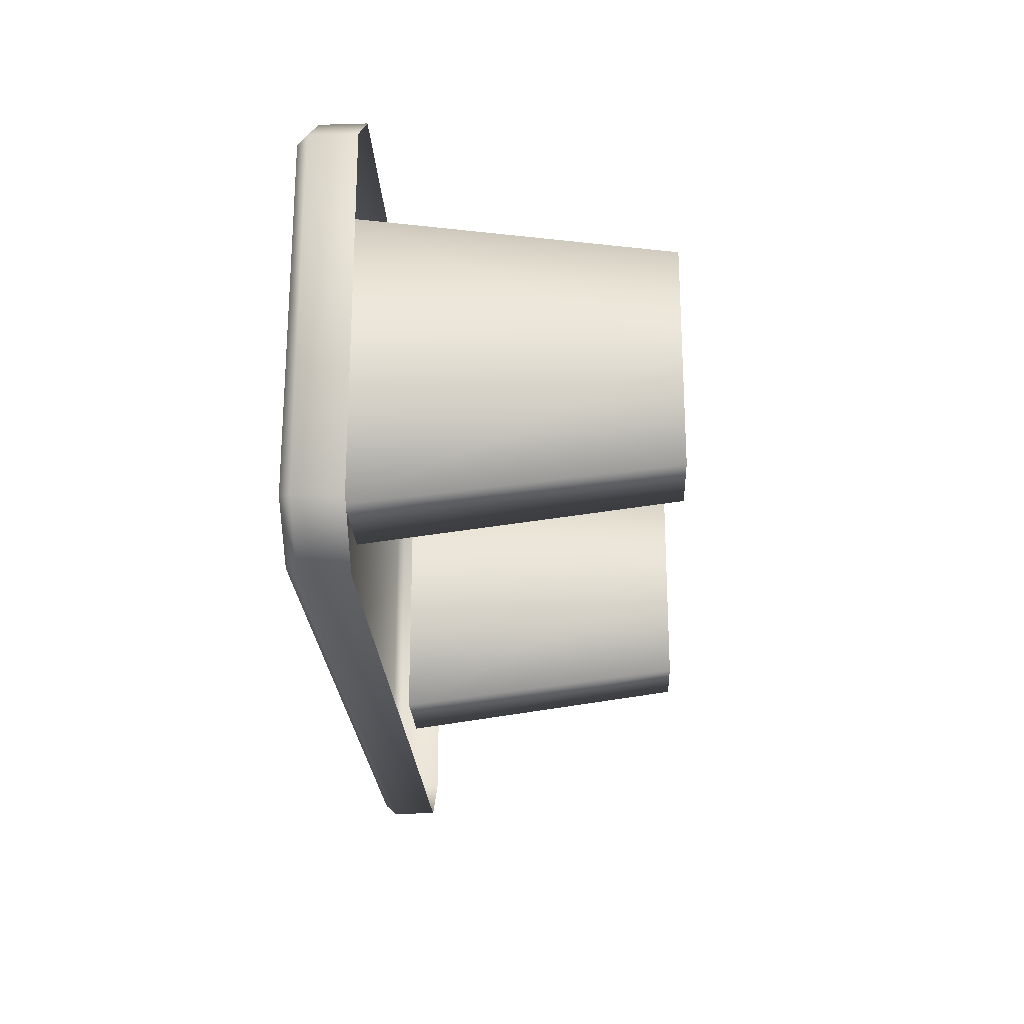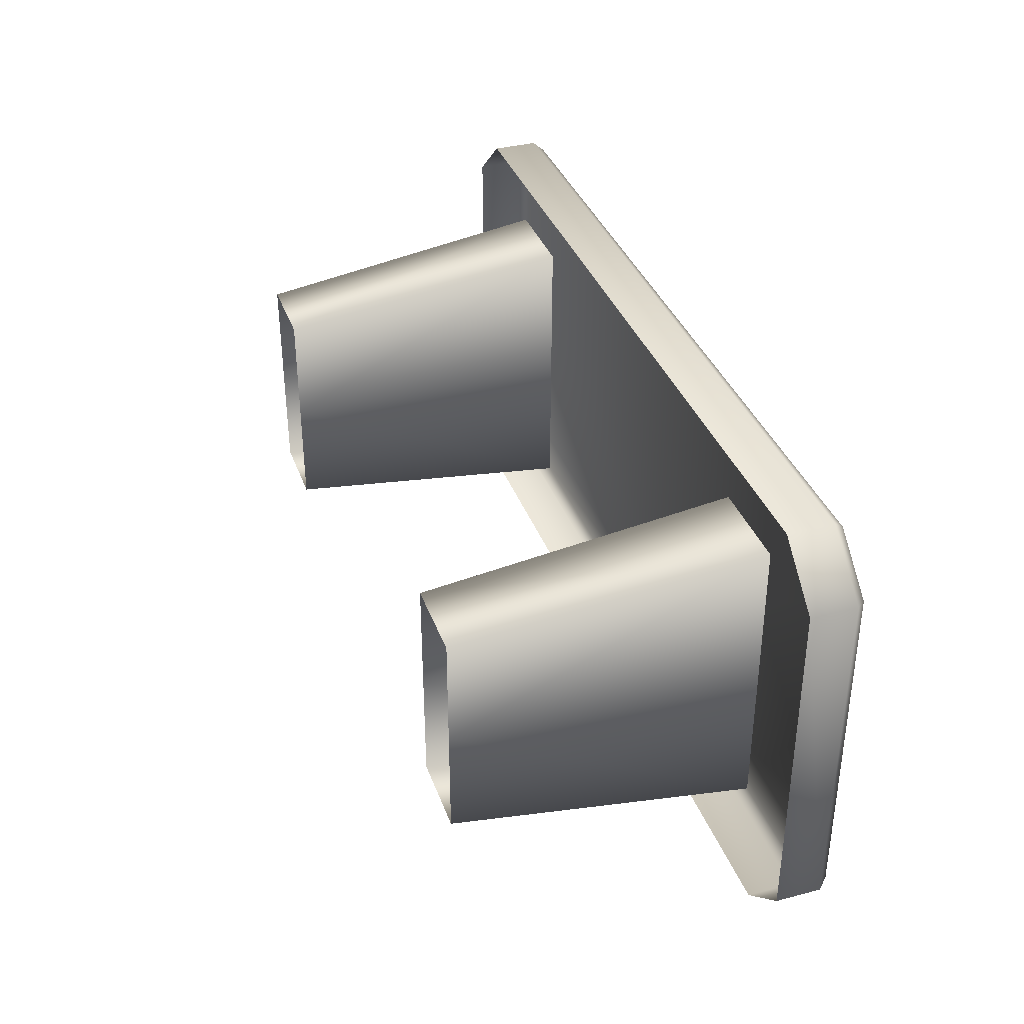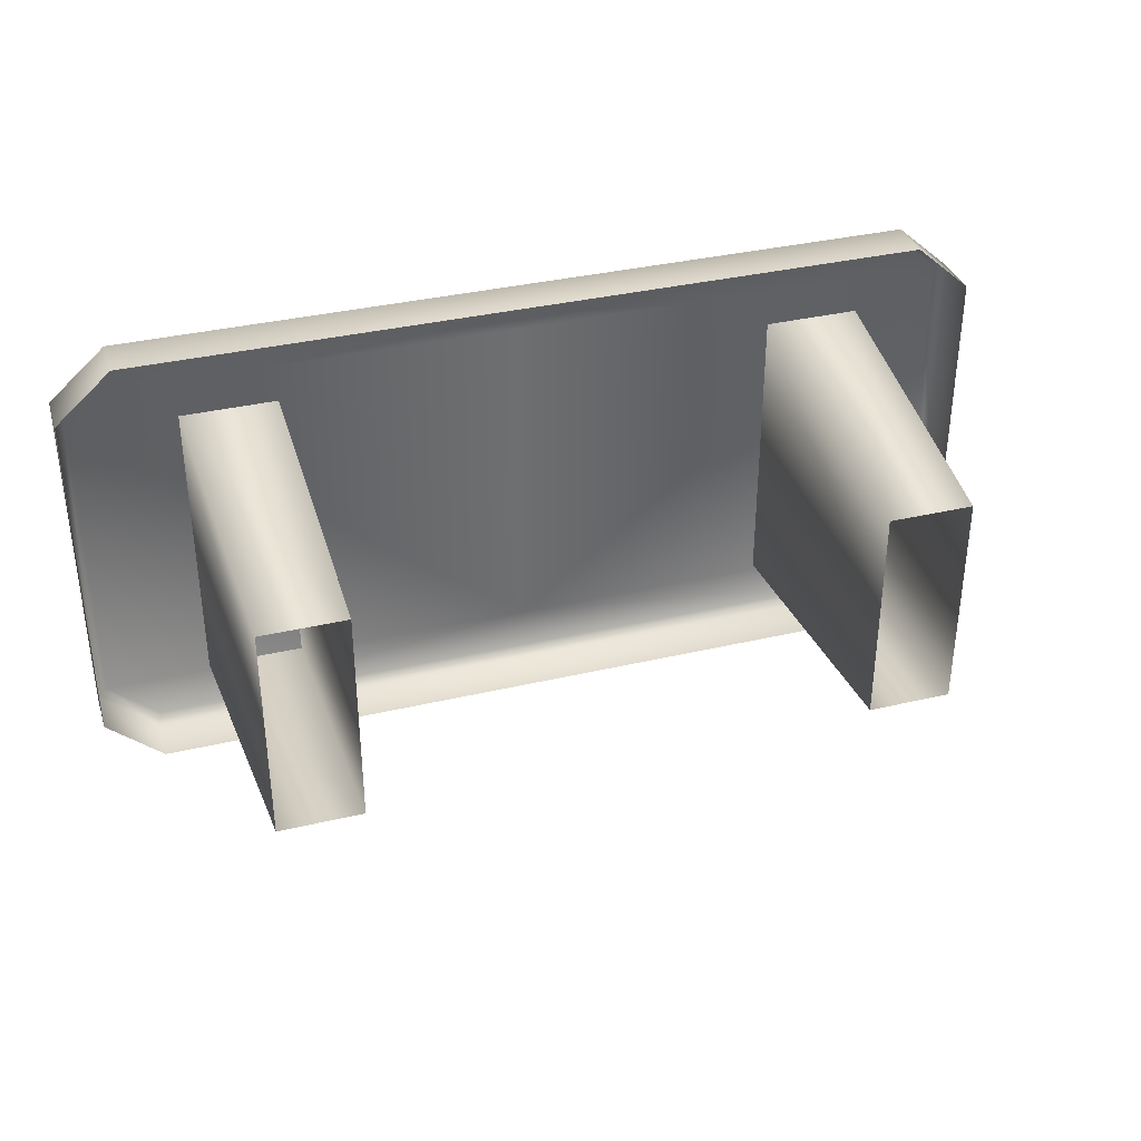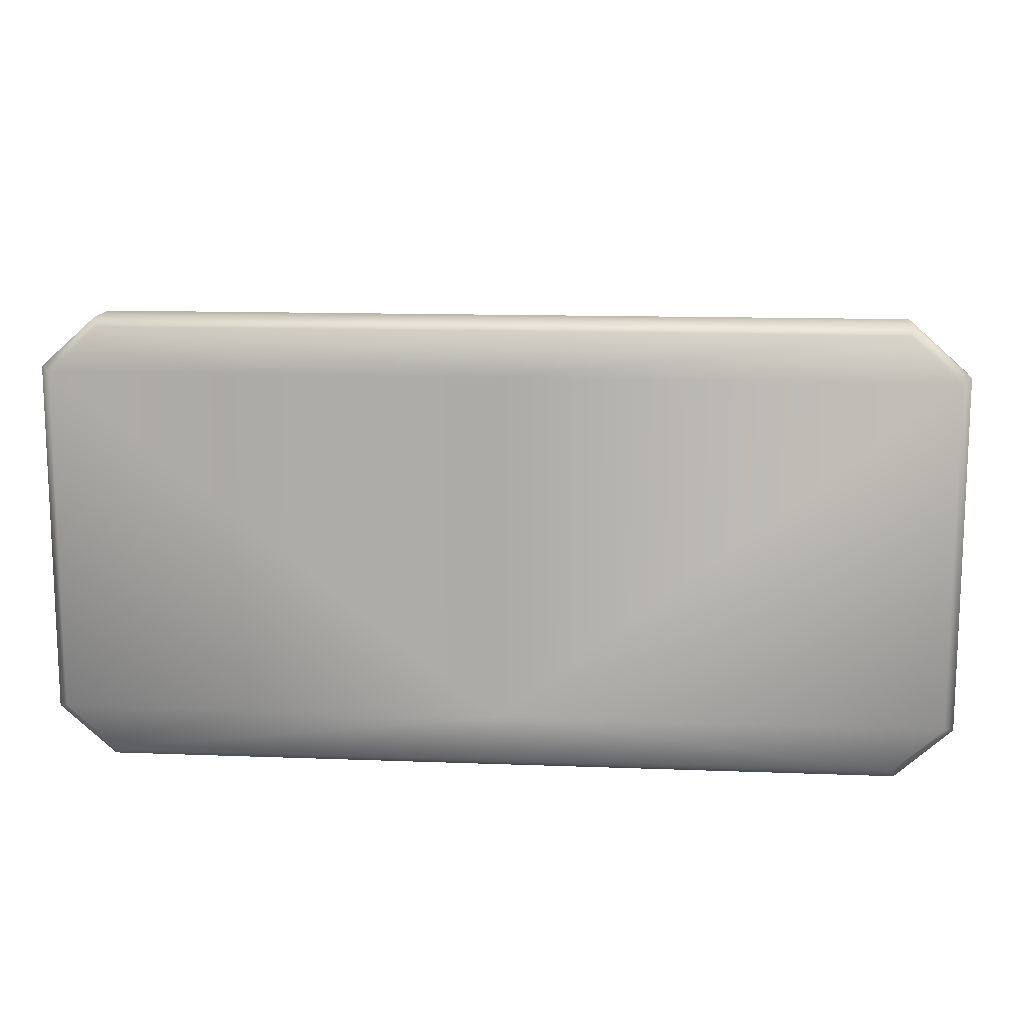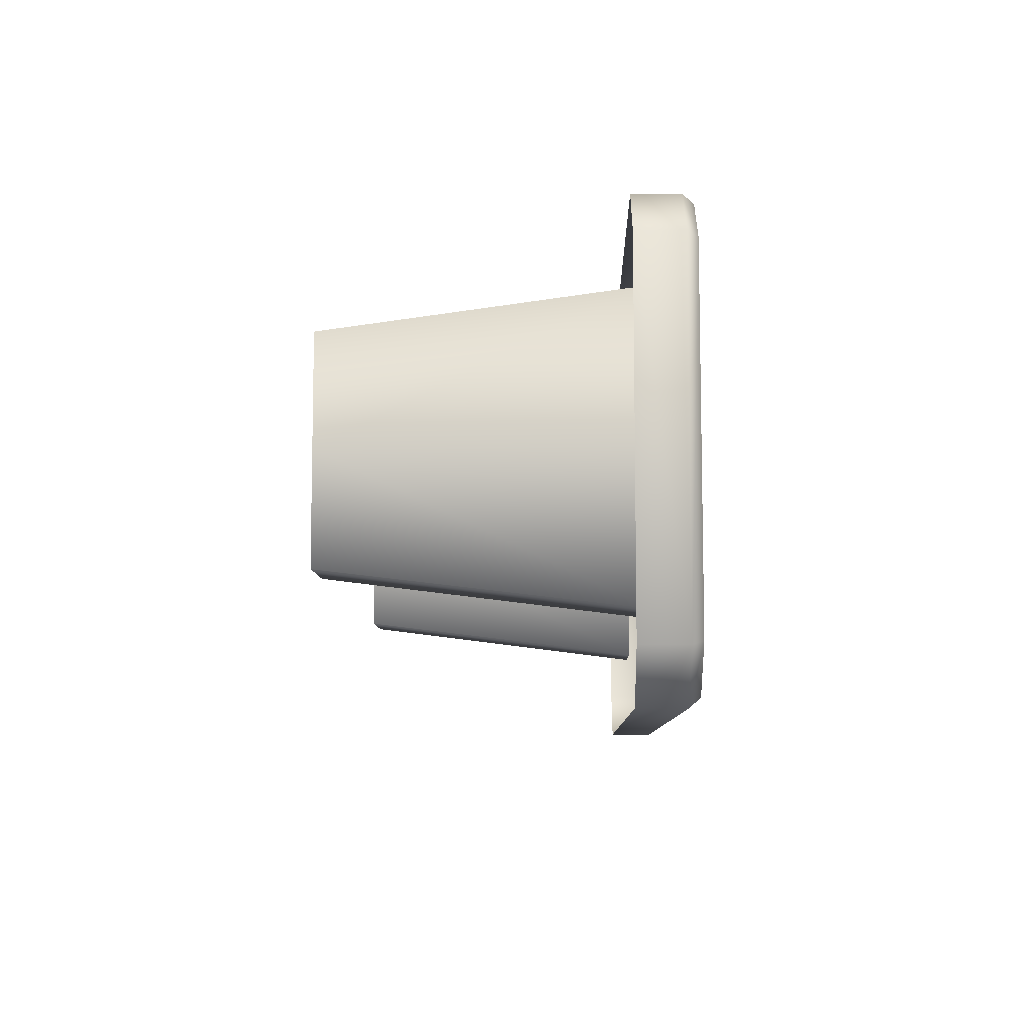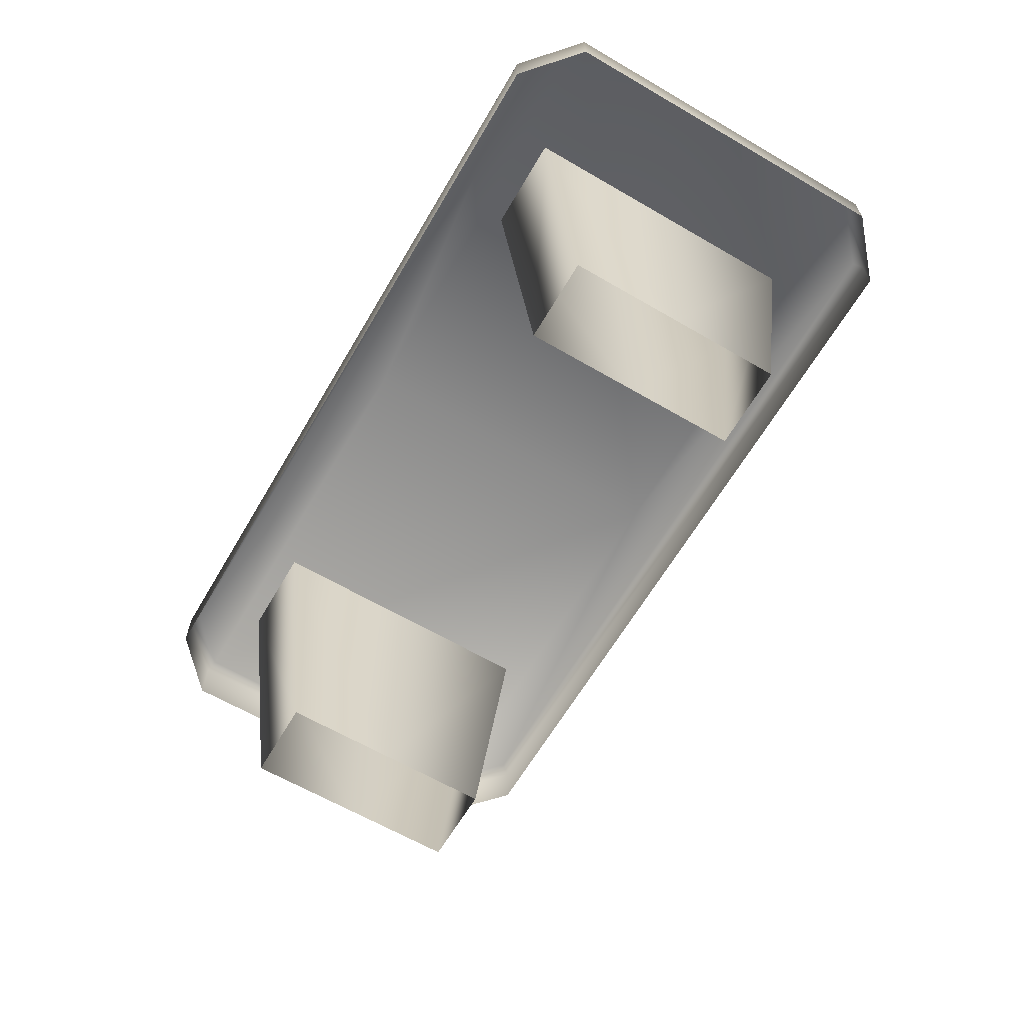
<metadata>
{"format":"obj","ext":"obj","renderer":"f3d","projection":"perspective","resolution":1024,"background":"white","views":[{"elev":-23.3,"azim":-87.2,"up":"+Z"},{"elev":36.4,"azim":71.3,"up":"+Z"},{"elev":35.8,"azim":-17.2,"up":"+Z"},{"elev":12.9,"azim":-175.0,"up":"+Z"},{"elev":-8.2,"azim":91.6,"up":"+Z"},{"elev":-63.8,"azim":59.6,"up":"+Y"}]}
</metadata>
<code>
g febg_laboratory_001_table_01
v 1.677 1.235 -0.652
v 1.469 1.065 -0.8372
v 1.677 1.065 -0.652
v 1.469 1.235 -0.8372
v 1.64 1.274 -0.6383
v 1.454 1.274 -0.8042
v -1.431e-06 1.235 -0.8372
v 1.469 1.065 -0.8372
v -1.431e-06 1.065 -0.8372
v -1.469 1.065 -0.8372
v -1.469 1.235 -0.8372
v -1.431e-06 1.274 -0.8042
v -1.431e-06 1.274 -0.6383
v 1.64 1.274 -0.6383
v -1.454 1.274 -0.8042
v -1.64 1.274 -0.6383
v -1.677 1.235 -0.652
v -1.469 1.065 -0.8372
v -1.677 1.065 -0.652
v -1.64 1.274 -0.6383
v 1.64 1.274 0.6383
v 1.677 1.235 -0.652
v 1.677 1.235 0.652
v 1.677 1.065 0.652
v 1.677 1.065 -0.652
v -1.64 1.274 0.6383
v -1.677 1.235 -0.652
v -1.431e-06 1.274 0.6383
v 1.454 1.274 0.8042
v -1.431e-06 1.274 0.8042
v -1.454 1.274 0.8042
v -1.677 1.235 0.652
v -1.677 1.065 0.652
v -1.677 1.065 -0.652
v 1.469 1.065 0.8372
v 1.677 1.235 0.652
v 1.677 1.065 0.652
v 1.469 1.235 0.8372
v 1.64 1.274 0.6383
v 1.454 1.274 0.8042
v -1.431e-06 1.235 0.8372
v -1.431e-06 1.274 0.8042
v -1.454 1.274 0.8042
v -1.431e-06 1.065 0.8372
v 1.469 1.065 0.8372
v -1.469 1.235 0.8372
v -1.469 1.065 0.8372
v -1.64 1.274 0.6383
v -1.677 1.235 0.652
v -1.469 1.065 0.8372
v -1.677 1.065 0.652
v 0.9106 1.127 0.5853
v 0.9106 1.431e-06 0.04077
v 0.9106 1.127 0.04077
v 0.9106 1.431e-06 0.4453
v 1.259 1.127 0.5853
v 1.213 1.431e-06 0.4453
v 1.213 1.431e-06 0.04077
v 1.259 1.127 0.04077
v 1.259 1.127 -0.5038
v 1.213 1.431e-06 -0.3638
v 0.9106 1.431e-06 -0.3638
v 0.9106 1.127 -0.5038
v 0.9106 1.431e-06 0.04077
v 0.9106 1.127 0.04077
v -0.9106 1.431e-06 0.04077
v -0.9106 1.127 0.5853
v -0.9106 1.127 0.04077
v -0.9106 1.431e-06 0.4453
v -1.259 1.127 0.5853
v -1.213 1.431e-06 0.4453
v -1.213 1.431e-06 0.04077
v -1.259 1.127 0.04077
v -1.259 1.127 -0.5038
v -1.213 1.431e-06 -0.3638
v -0.9106 1.431e-06 -0.3638
v -0.9106 1.127 -0.5038
v -0.9106 1.431e-06 0.04077
v -0.9106 1.127 0.04077
g febg_laboratory_001_table_01_0
f 3 2 1
f 4 1 2
f 1 4 5
f 6 5 4
f 4 7 6
f 4 8 7
f 9 7 8
f 9 10 7
f 11 7 10
f 12 6 7
f 12 13 6
f 6 13 14
f 12 7 15
f 11 15 7
f 12 15 13
f 15 11 16
f 17 16 11
f 11 18 17
f 19 17 18
f 15 20 13
f 14 13 21
f 14 21 22
f 23 22 21
f 23 24 22
f 25 22 24
f 20 26 13
f 20 27 26
f 21 13 28
f 13 26 28
f 29 21 28
f 30 29 28
f 31 30 28
f 26 31 28
f 32 26 27
f 32 27 33
f 34 33 27
f 37 36 35
f 38 35 36
f 36 39 38
f 40 38 39
f 38 40 41
f 42 41 40
f 42 43 41
f 41 44 38
f 45 38 44
f 46 41 43
f 41 46 44
f 47 44 46
f 43 48 46
f 49 46 48
f 46 49 50
f 51 50 49
f 54 53 52
f 55 52 53
f 52 55 56
f 57 56 55
f 57 58 56
f 59 56 58
f 59 58 60
f 61 60 58
f 61 62 60
f 63 60 62
f 62 64 63
f 65 63 64
f 68 67 66
f 69 66 67
f 67 70 69
f 71 69 70
f 71 70 72
f 73 72 70
f 73 74 72
f 75 72 74
f 75 74 76
f 77 76 74
f 76 77 78
f 79 78 77

</code>
